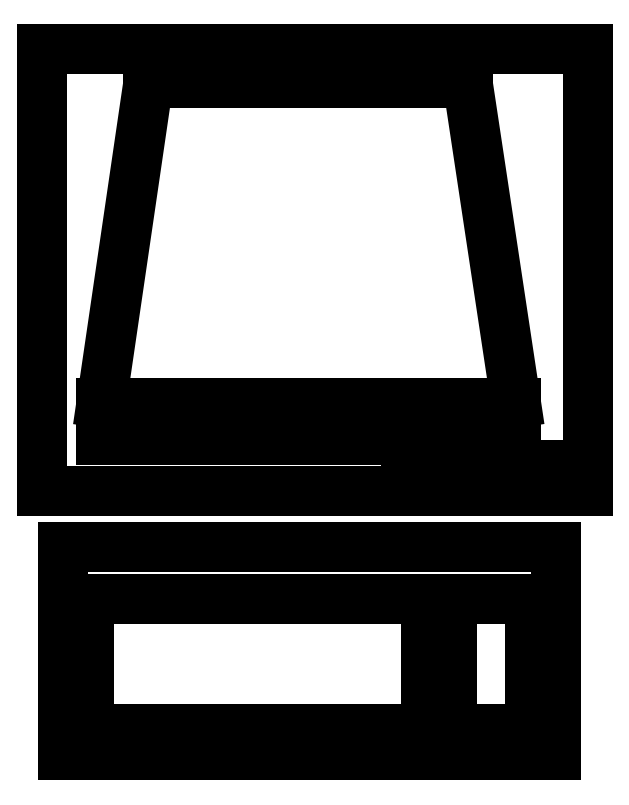
<metadata>
{"format":"dxf","ext":"dxf","renderer":"ezdxf+matplotlib","layout":"modelspace","background":"white","min_lineweight":24,"dpi":150}
</metadata>
<code>
0
SECTION
2
ENTITIES
0
LINE
8
0
10
0.2032
20
0.05177
30
0
11
0.2032
21
0.0889
31
0
0
LINE
8
0
10
-0.2159
20
0.0889
30
0
11
-0.2159
21
0.05177
31
0
0
LINE
8
0
10
0.2032
20
0.0889
30
0
11
-0.2159
21
0.0889
31
0
0
INSERT
8
0
2
IBMAT
10
-0.2757
20
0
30
0
41
0.02626
42
0.02626
43
0.02626
0
INSERT
8
0
2
KEYBOARD
10
-0.2552
20
-0.2667
30
0
41
0.02626
42
0.02626
43
0.02626
0
LINE
8
0
10
-0.2159
20
0.05177
30
0
11
0.2032
21
0.05177
31
0
0
LINE
8
0
10
0.2032
20
0.0889
30
0
11
0.1544
21
0.4123
31
0
0
LINE
8
0
10
0.1544
20
0.4123
30
0
11
-0.1685
21
0.4123
31
0
0
LINE
8
0
10
-0.1685
20
0.4123
30
0
11
-0.2159
21
0.0889
31
0
0
ENDSEC
0
EOF

</code>
